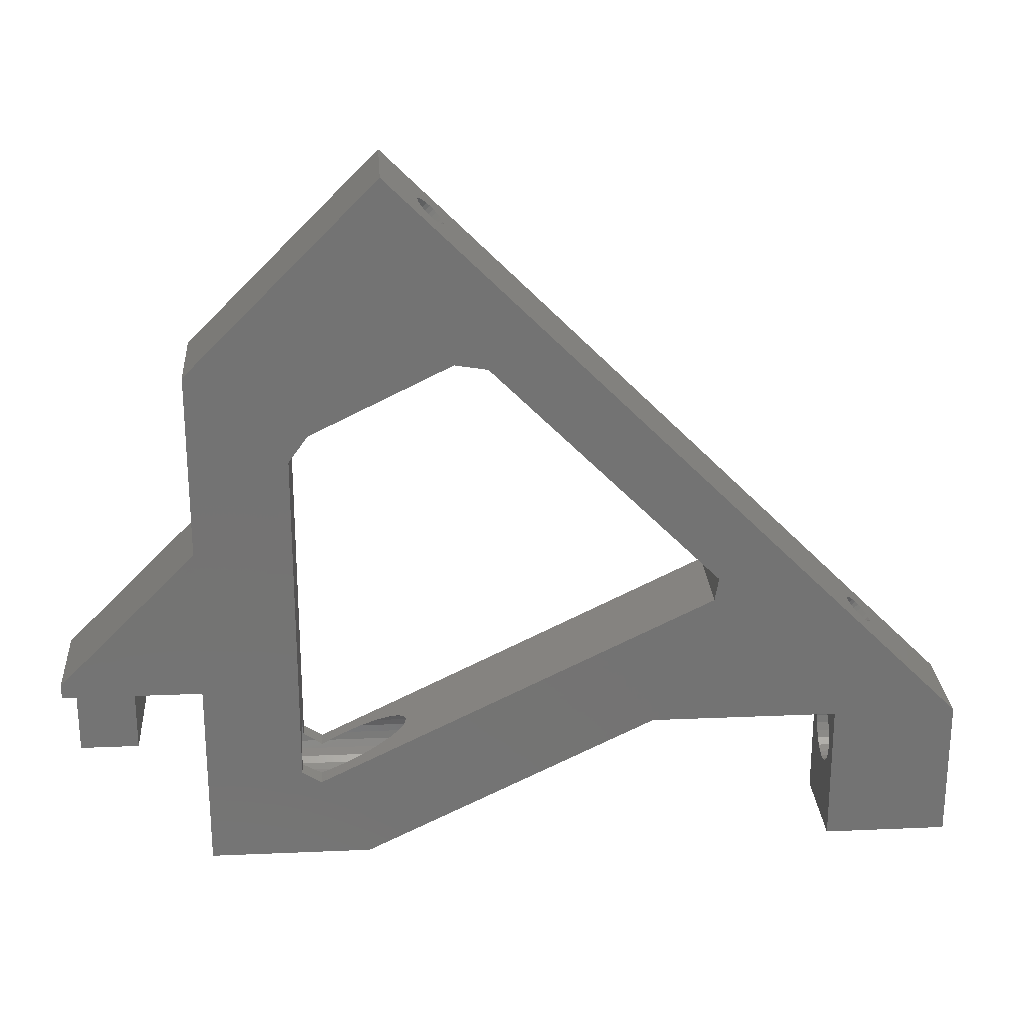
<metadata>
{"format":"stl","ext":"stl","renderer":"f3d","projection":"perspective","resolution":1024,"background":"white","views":[{"elev":24.7,"azim":-4.0,"up":"+Y"}]}
</metadata>
<code>
# stl→obj: 418 verts, 856 faces
v -64 -97.75 10
v -64 -88.55 6.386
v -64 -97.75 0
v -64 -88.16 6.545
v -64 -77.75 10
v -64 -88.88 6.131
v -64 -89.13 5.8
v -64 -89.29 5.414
v -64 -89.35 5
v -64 -87.75 6.6
v -64 -87.33 6.545
v -64 -86.95 6.386
v -64 -86.62 6.131
v -64 -86.36 5.8
v -64 -86.2 5.414
v -64 -86.15 5
v -64 -88.16 3.455
v -64 -77.75 1.49e-14
v -64 -88.55 3.614
v -64 -88.88 3.869
v -64 -89.13 4.2
v -64 -89.29 4.586
v -64 -87.75 3.4
v -64 -87.33 3.455
v -64 -86.95 3.614
v -64 -86.62 3.869
v -64 -86.36 4.2
v -64 -86.2 4.586
v 15.88 -82.8 0
v 6.603 -73.53 3.45
v 15.88 -82.8 10
v 6.301 -73.23 3.273
v 5.977 -72.9 3.213
v -44.19 -22.73 0
v 6.863 -73.79 3.732
v 7.062 -73.99 4.099
v 7.187 -74.11 4.526
v 7.23 -74.15 4.985
v 5.653 -72.58 3.273
v 5.351 -72.27 3.45
v 5.091 -72.02 3.732
v 4.892 -71.82 4.099
v 4.767 -71.69 4.526
v 4.724 -71.65 4.985
v -38.65 -28.28 3.452
v -38.39 -28.54 3.736
v -38.19 -28.74 4.106
v -38.06 -28.87 4.537
v -38.02 -28.91 4.999
v -38.95 -27.97 3.274
v -39.28 -27.65 3.213
v -39.61 -27.32 3.274
v -39.91 -27.01 3.452
v -40.17 -26.75 3.736
v -40.37 -26.55 4.106
v -40.5 -26.43 4.537
v -40.54 -26.38 4.999
v 5.977 -72.9 6.757
v -44.19 -22.73 10
v 6.301 -73.23 6.697
v 6.603 -73.53 6.52
v 6.863 -73.79 6.238
v 7.062 -73.99 5.871
v 7.187 -74.11 5.444
v 5.653 -72.58 6.697
v 5.351 -72.27 6.52
v 5.091 -72.02 6.238
v 4.892 -71.82 5.871
v 4.767 -71.69 5.444
v -38.65 -28.28 6.546
v -38.39 -28.54 6.262
v -38.19 -28.74 5.892
v -38.06 -28.87 5.461
v -38.95 -27.97 6.724
v -39.28 -27.65 6.785
v -39.61 -27.32 6.724
v -39.91 -27.01 6.546
v -40.17 -26.75 6.262
v -40.37 -26.55 5.892
v -40.5 -26.43 5.461
v -42.81 -31.18 1.749
v -64 -51.18 1.86
v -64 -52.37 1.749
v -43.41 -30.59 1.86
v -64 -50.07 2.185
v -43.96 -30.03 2.185
v -44.44 -29.56 2.701
v -64 -48.39 3.374
v -64 -49.12 2.701
v -44.8 -29.19 3.374
v -64 -47.93 4.158
v -45.03 -28.96 4.158
v -64 -47.77 4.999
v -45.11 -28.88 4.999
v -64 -47.93 5.84
v -45.03 -28.96 5.84
v -44.8 -29.19 6.624
v -64 -49.12 7.297
v -64 -48.39 6.624
v -44.44 -29.56 7.297
v -64 -50.07 7.813
v -43.96 -30.03 7.813
v -64 -51.18 8.138
v -43.41 -30.59 8.138
v -64 -52.37 8.249
v -42.81 -31.18 8.249
v -64 -53.56 8.138
v -42.22 -31.78 8.138
v -64 -54.67 7.813
v -41.67 -32.33 7.813
v -64 -55.62 7.297
v -41.19 -32.81 7.297
v -64 -56.35 6.624
v -40.82 -33.17 6.624
v -40.59 -33.4 5.84
v -64 -56.81 5.84
v -40.52 -33.48 4.999
v -64 -56.97 4.999
v -40.59 -33.4 4.158
v -64 -56.81 4.158
v -40.82 -33.17 3.374
v -64 -56.35 3.374
v -64 -55.62 2.701
v -41.19 -32.81 2.701
v -64 -54.67 2.185
v -41.67 -32.33 2.185
v -64 -53.56 1.86
v -42.22 -31.78 1.86
v -42.49 -31.51 3.274
v -42.81 -31.18 3.213
v -42.18 -31.81 3.452
v -41.92 -32.07 3.736
v -41.72 -32.27 4.106
v -41.59 -32.4 4.537
v -41.55 -32.44 4.999
v -41.59 -32.4 5.461
v -41.72 -32.27 5.892
v -41.92 -32.07 6.262
v -42.18 -31.81 6.546
v -42.49 -31.51 6.724
v -42.81 -31.18 6.785
v -43.14 -30.85 6.724
v -43.45 -30.55 6.546
v -43.71 -30.29 6.262
v -43.91 -30.09 5.892
v -44.03 -29.96 5.461
v -44.08 -29.92 4.999
v -44.03 -29.96 4.537
v -43.91 -30.09 4.106
v -43.71 -30.29 3.736
v -43.45 -30.55 3.452
v -43.14 -30.85 3.274
v 0.2021 -74.2 5.834
v -7.952 -82.81 6.624
v -8.415 -82.81 5.834
v 0.4337 -74.43 6.624
v -7.216 -82.81 7.303
v 0.8021 -74.8 7.303
v -6.256 -82.82 7.824
v 1.282 -75.28 7.824
v -5.138 -82.82 8.152
v 1.841 -75.84 8.152
v -3.938 -82.82 8.264
v 2.441 -76.44 8.264
v -2.739 -82.82 8.152
v 3.042 -77.04 8.152
v -1.621 -82.82 7.824
v 3.601 -77.6 7.824
v -0.6608 -82.82 7.303
v 4.081 -78.08 7.303
v 0.0758 -82.82 6.624
v 4.449 -78.44 6.624
v 4.681 -78.68 5.834
v 0.5388 -82.82 5.834
v 4.76 -78.75 4.985
v 0.6968 -82.82 4.985
v 4.681 -78.68 4.136
v 0.5388 -82.82 4.136
v 4.449 -78.44 3.346
v 0.0758 -82.82 3.346
v 4.081 -78.08 2.667
v -0.6608 -82.82 2.667
v 3.601 -77.6 2.146
v -1.621 -82.82 2.146
v 3.042 -77.04 1.818
v -2.739 -82.82 1.818
v 2.441 -76.44 1.706
v -3.938 -82.82 1.706
v 1.841 -75.84 1.818
v -5.138 -82.82 1.818
v 1.282 -75.28 2.146
v -6.256 -82.82 2.146
v 0.8021 -74.8 2.667
v -7.216 -82.81 2.667
v 0.4337 -74.43 3.346
v -7.952 -82.81 3.346
v -8.415 -82.81 4.136
v 0.2021 -74.2 4.136
v -8.573 -82.81 4.985
v 0.1231 -74.12 4.985
v 2.441 -76.44 3.213
v 2.117 -76.11 3.273
v 2.766 -76.76 3.273
v 3.327 -77.32 3.732
v 3.068 -77.06 3.45
v 3.527 -77.52 4.099
v 3.652 -77.65 4.526
v 3.694 -77.69 4.985
v 3.652 -77.65 5.444
v 3.527 -77.52 5.871
v 3.327 -77.32 6.238
v 3.068 -77.06 6.52
v 2.766 -76.76 6.697
v 2.441 -76.44 6.757
v 2.117 -76.11 6.697
v 1.815 -75.81 6.52
v 1.555 -75.55 6.238
v 1.231 -75.23 5.444
v 1.356 -75.35 5.871
v 1.231 -75.23 4.526
v 1.189 -75.18 4.985
v 1.555 -75.55 3.732
v 1.356 -75.35 4.099
v 1.815 -75.81 3.45
v -77 -77.75 10
v -77 -83.75 1.49e-14
v -77 -83.75 10
v -77 -77.75 1.499e-14
v -71 -77.75 1.49e-14
v -71 -77.75 10
v -71 -83.75 10
v -71 -83.75 1.49e-14
v 2.997 -82.82 0
v -16.61 -82.81 0
v 2.997 -82.82 10
v -16.61 -82.81 10
v -78.5 -77.75 1.509e-14
v -78.5 -77.75 10
v -78.5 -76.25 10
v -78.5 -76.25 1.504e-14
v -47.1 -97.75 10
v -47.1 -97.75 0
v -24.96 -86.9 1.861
v -23.36 -86.12 2.185
v -21.98 -85.45 2.702
v -20.93 -84.93 3.375
v -20.26 -84.61 4.159
v -26.68 -87.75 1.75
v -20.04 -84.49 5
v -20.26 -84.61 5.841
v -20.93 -84.93 6.625
v -21.98 -85.45 7.298
v -23.36 -86.12 7.815
v -24.96 -86.9 8.139
v -26.68 -87.75 8.25
v -31.37 -90.04 2.702
v -29.99 -89.37 2.185
v -28.39 -88.59 1.861
v -32.42 -90.56 3.375
v -33.09 -90.88 4.159
v -33.31 -91 5
v -33.09 -90.88 5.841
v -32.42 -90.56 6.625
v -31.37 -90.04 7.298
v -29.99 -89.37 7.815
v -28.39 -88.59 8.139
v -54 -51.81 6.486e-14
v -52 -49.05 10
v -54 -51.81 10
v -52 -49.05 2.311e-15
v -37.36 -41.88 10
v -37.36 -41.88 -1.461e-14
v -33.97 -42.45 10
v -33.97 -42.45 -1.534e-14
v -10.13 -66.28 -3.579e-15
v -10.13 -66.28 10
v -10.53 -68.7 -6.014e-16
v -10.53 -68.7 10
v -59 -88.16 6.545
v -59 -88.55 6.386
v -59 -87.75 6.6
v -59 -87.33 6.545
v -59 -86.95 6.386
v -59 -86.62 6.131
v -59 -86.36 5.8
v -59 -86.2 5.414
v -59 -86.15 5
v -59 -86.2 4.586
v -59 -86.36 4.2
v -59 -86.62 3.869
v -59 -86.95 3.614
v -59 -87.33 3.455
v -59 -87.75 3.4
v -59 -88.16 3.455
v -59 -88.55 3.614
v -59 -88.88 3.869
v -59 -89.13 4.2
v -59 -89.29 4.586
v -59 -89.35 5
v -59 -89.29 5.414
v -59 -89.13 5.8
v -59 -88.88 6.131
v -59 -90.89 4.159
v -59 -90.89 5.841
v -59 -91 5
v -59 -90.56 3.375
v -59 -90.56 6.625
v -59 -90.05 2.702
v -59 -90.05 7.298
v -59 -89.37 2.185
v -59 -89.37 7.815
v -59 -88.59 1.861
v -59 -87.75 1.75
v -59 -86.91 1.861
v -59 -86.12 2.185
v -59 -88.59 8.139
v -59 -87.75 8.25
v -59 -86.91 8.139
v -59 -86.12 7.815
v -59 -85.45 2.702
v -59 -85.45 7.298
v -59 -84.93 3.375
v -59 -84.93 6.625
v -59 -84.61 4.159
v -59 -84.61 5.841
v -59 -84.5 5
v -52.68 -88.59 1.861
v -52 -89.01 2.037
v -51.14 -88.59 1.861
v -44.72 -85.45 2.702
v -46.1 -86.12 2.185
v -52.68 -88.59 8.139
v -52 -89.01 7.963
v -51.14 -88.59 8.139
v -54 -87.77 10
v -52 -89.01 10
v -64 -61.75 10
v -64 -42.54 10
v 3.018 -97.67 10
v 15.9 -97.66 10
v -54 -87.76 1.75
v -54 -87.77 -1.692e-14
v -54 -86.91 1.861
v -54 -86.12 2.185
v -54 -85.45 2.702
v -54 -84.93 3.375
v -54 -84.61 4.159
v -54 -84.5 5
v -54 -87.76 8.25
v -54 -86.91 8.139
v -54 -86.12 7.815
v -54 -85.45 7.298
v -54 -84.93 6.625
v -54 -84.61 5.841
v -52 -89.01 -1.41e-14
v -49.43 -87.75 1.75
v -49.43 -87.75 8.25
v -47.7 -86.91 1.861
v -43.67 -84.93 3.375
v -43.01 -84.61 4.159
v -42.78 -84.5 5
v -43.01 -84.61 5.841
v -43.67 -84.93 6.625
v -44.72 -85.45 7.298
v -46.1 -86.12 7.815
v -47.7 -86.91 8.139
v -64 -42.54 2.82e-15
v -64 -61.75 1.256e-14
v 3.018 -97.67 0
v 15.9 -97.66 0
v 3.007 -90.03 7.298
v 3.006 -89.36 7.815
v 3.005 -88.58 8.139
v 3.008 -90.55 6.625
v 3.008 -90.87 5.841
v 3.009 -90.98 5
v 3.004 -87.73 8.25
v 3.003 -86.89 8.139
v 3.002 -86.11 7.815
v 3.001 -85.44 7.298
v 3 -84.92 6.625
v 3 -84.6 5.841
v 2.999 -84.48 5
v 3.005 -88.58 1.861
v 3.006 -89.36 2.185
v 3.007 -90.03 2.702
v 3.008 -90.55 3.375
v 3.008 -90.87 4.159
v 3.004 -87.73 1.75
v 3.003 -86.89 1.861
v 3.002 -86.11 2.185
v 3.001 -85.44 2.702
v 3 -84.92 3.375
v 3 -84.6 4.159
v 15.89 -90.01 2.702
v 15.89 -89.34 2.185
v 15.89 -88.56 1.861
v 15.89 -90.53 3.375
v 15.89 -90.86 4.159
v 15.89 -90.97 5
v 15.88 -87.72 1.75
v 15.88 -86.88 1.861
v 15.88 -86.09 2.185
v 15.88 -85.42 2.702
v 15.88 -84.9 3.375
v 15.88 -84.58 4.159
v 15.88 -84.47 5
v 15.89 -88.56 8.139
v 15.89 -89.34 7.815
v 15.89 -90.01 7.298
v 15.89 -90.53 6.625
v 15.89 -90.86 5.841
v 15.88 -87.72 8.25
v 15.88 -86.88 8.139
v 15.88 -86.09 7.815
v 15.88 -85.42 7.298
v 15.88 -84.9 6.625
v 15.88 -84.58 5.841
f 1 2 3
f 2 1 4
f 4 1 5
f 3 2 6
f 3 6 7
f 3 7 8
f 3 8 9
f 4 5 10
f 10 5 11
f 11 5 12
f 12 5 13
f 13 5 14
f 14 5 15
f 15 5 16
f 3 17 18
f 17 3 19
f 19 3 20
f 20 3 21
f 21 3 22
f 22 3 9
f 18 17 23
f 18 23 24
f 18 24 25
f 18 25 26
f 18 26 27
f 18 27 28
f 18 28 16
f 18 16 5
f 29 30 31
f 30 29 32
f 32 29 33
f 33 29 34
f 31 30 35
f 31 35 36
f 31 36 37
f 31 37 38
f 33 34 39
f 39 34 40
f 40 34 41
f 41 34 42
f 42 34 43
f 43 34 44
f 44 34 45
f 44 45 46
f 44 46 47
f 44 47 48
f 44 48 49
f 45 34 50
f 50 34 51
f 51 34 52
f 52 34 53
f 53 34 54
f 54 34 55
f 55 34 56
f 56 34 57
f 31 58 59
f 58 31 60
f 60 31 61
f 61 31 62
f 62 31 63
f 63 31 64
f 64 31 38
f 59 58 65
f 59 65 66
f 59 66 67
f 59 67 68
f 59 68 69
f 59 69 44
f 59 44 70
f 70 44 71
f 71 44 72
f 72 44 73
f 73 44 49
f 59 70 74
f 59 74 75
f 59 75 76
f 59 76 77
f 59 77 78
f 59 78 79
f 59 79 80
f 59 80 57
f 59 57 34
f 81 82 83
f 82 81 84
f 84 85 82
f 85 84 86
f 87 88 89
f 88 87 90
f 90 91 88
f 91 90 92
f 92 93 91
f 93 92 94
f 94 95 93
f 95 94 96
f 97 98 99
f 98 97 100
f 100 101 98
f 101 100 102
f 102 103 101
f 103 102 104
f 104 105 103
f 105 104 106
f 106 107 105
f 107 106 108
f 108 109 107
f 109 108 110
f 110 111 109
f 111 110 112
f 112 113 111
f 113 112 114
f 113 115 116
f 115 113 114
f 116 117 118
f 117 116 115
f 118 119 120
f 119 118 117
f 120 121 122
f 121 120 119
f 121 123 122
f 123 121 124
f 124 125 123
f 125 124 126
f 126 127 125
f 127 126 128
f 129 51 130
f 51 129 50
f 131 50 129
f 50 131 45
f 132 45 131
f 45 132 46
f 133 46 132
f 46 133 47
f 134 47 133
f 47 134 48
f 135 48 134
f 48 135 49
f 136 49 135
f 49 136 73
f 137 73 136
f 73 137 72
f 71 137 138
f 137 71 72
f 70 138 139
f 138 70 71
f 74 139 140
f 139 74 70
f 75 140 141
f 140 75 74
f 76 141 142
f 141 76 75
f 77 142 143
f 142 77 76
f 78 143 144
f 143 78 77
f 79 144 145
f 144 79 78
f 80 145 146
f 145 80 79
f 57 146 147
f 146 57 80
f 56 147 148
f 147 56 57
f 55 148 149
f 148 55 56
f 150 55 149
f 55 150 54
f 151 54 150
f 54 151 53
f 152 53 151
f 53 152 52
f 130 52 152
f 52 130 51
f 128 83 127
f 83 128 81
f 86 89 85
f 89 86 87
f 96 99 95
f 99 96 97
f 153 154 155
f 154 153 156
f 156 157 154
f 157 156 158
f 158 159 157
f 159 158 160
f 160 161 159
f 161 160 162
f 162 163 161
f 163 162 164
f 164 165 163
f 165 164 166
f 166 167 165
f 167 166 168
f 168 169 167
f 169 168 170
f 170 171 169
f 171 170 172
f 171 173 174
f 173 171 172
f 174 175 176
f 175 174 173
f 176 177 178
f 177 176 175
f 178 179 180
f 179 178 177
f 180 181 182
f 181 180 179
f 182 183 184
f 183 182 181
f 184 185 186
f 185 184 183
f 186 187 188
f 187 186 185
f 188 189 190
f 189 188 187
f 190 191 192
f 191 190 189
f 192 193 194
f 193 192 191
f 194 195 196
f 195 194 193
f 195 197 196
f 197 195 198
f 198 199 197
f 199 198 200
f 200 155 199
f 155 200 153
f 201 39 202
f 39 201 33
f 203 33 201
f 33 203 32
f 204 30 205
f 30 204 35
f 205 32 203
f 32 205 30
f 206 37 36
f 37 206 207
f 206 35 204
f 35 206 36
f 208 64 38
f 64 208 209
f 207 38 37
f 38 207 208
f 62 210 211
f 210 62 63
f 209 63 64
f 63 209 210
f 60 212 213
f 212 60 61
f 61 211 212
f 211 61 62
f 58 213 214
f 213 58 60
f 65 214 215
f 214 65 58
f 67 216 217
f 216 67 66
f 66 215 216
f 215 66 65
f 68 218 69
f 218 68 219
f 68 217 219
f 217 68 67
f 44 220 43
f 220 44 221
f 69 221 44
f 221 69 218
f 222 42 223
f 42 222 41
f 43 223 42
f 223 43 220
f 202 40 224
f 40 202 39
f 224 41 222
f 41 224 40
f 225 226 227
f 226 225 228
f 5 229 18
f 229 5 230
f 231 226 232
f 226 231 227
f 229 231 232
f 231 229 230
f 115 119 117
f 119 115 114
f 119 114 121
f 121 114 112
f 121 112 124
f 124 112 110
f 124 110 135
f 135 110 136
f 136 110 137
f 137 110 108
f 137 108 138
f 138 108 139
f 139 108 140
f 140 108 106
f 140 106 141
f 141 106 104
f 141 104 142
f 142 104 143
f 143 104 102
f 143 102 144
f 144 102 145
f 145 102 146
f 146 102 100
f 146 100 147
f 135 126 124
f 126 135 134
f 126 134 133
f 126 133 128
f 128 133 132
f 128 132 131
f 128 131 129
f 128 129 81
f 81 129 130
f 81 130 84
f 84 130 152
f 84 152 151
f 84 151 86
f 86 151 150
f 86 150 149
f 86 149 148
f 86 148 87
f 87 148 147
f 87 147 100
f 87 100 97
f 87 97 90
f 90 97 96
f 90 96 92
f 92 96 94
f 233 186 234
f 186 233 184
f 184 233 182
f 182 233 180
f 180 233 178
f 178 233 235
f 234 186 188
f 178 235 176
f 176 235 174
f 174 235 171
f 171 235 169
f 169 235 167
f 167 235 165
f 165 235 163
f 234 194 236
f 194 234 192
f 192 234 190
f 190 234 188
f 236 194 196
f 236 196 197
f 236 197 199
f 236 199 155
f 236 155 154
f 236 154 157
f 236 157 159
f 236 159 161
f 236 161 163
f 236 163 235
f 225 237 228
f 237 225 238
f 239 237 238
f 237 239 240
f 241 3 242
f 3 241 1
f 234 243 242
f 243 234 244
f 244 234 245
f 245 234 246
f 246 234 247
f 247 234 236
f 242 243 248
f 247 236 249
f 249 236 250
f 250 236 251
f 251 236 252
f 252 236 253
f 253 236 254
f 254 236 255
f 242 256 241
f 256 242 257
f 257 242 258
f 258 242 248
f 241 256 259
f 241 259 260
f 241 260 261
f 241 261 262
f 241 262 263
f 241 263 264
f 241 264 265
f 241 265 266
f 241 266 255
f 241 255 236
f 267 268 269
f 268 267 270
f 271 270 272
f 270 271 268
f 273 272 274
f 272 273 271
f 275 273 274
f 273 275 276
f 276 277 278
f 277 276 275
f 279 2 4
f 2 279 280
f 281 4 10
f 4 281 279
f 282 10 11
f 10 282 281
f 283 11 12
f 11 283 282
f 284 12 13
f 12 284 283
f 284 14 285
f 14 284 13
f 285 15 286
f 15 285 14
f 286 16 287
f 16 286 15
f 287 28 288
f 28 287 16
f 288 27 289
f 27 288 28
f 289 26 290
f 26 289 27
f 25 290 26
f 290 25 291
f 24 291 25
f 291 24 292
f 23 292 24
f 292 23 293
f 17 293 23
f 293 17 294
f 19 294 17
f 294 19 295
f 20 295 19
f 295 20 296
f 21 296 20
f 296 21 297
f 22 297 21
f 297 22 298
f 9 298 22
f 298 9 299
f 8 299 9
f 299 8 300
f 7 300 8
f 300 7 301
f 6 301 7
f 301 6 302
f 280 6 2
f 6 280 302
f 303 304 305
f 304 303 306
f 304 306 307
f 307 306 308
f 307 308 309
f 309 308 310
f 309 310 311
f 311 310 299
f 299 310 298
f 298 310 312
f 298 312 297
f 297 312 296
f 296 312 295
f 295 312 313
f 295 313 294
f 294 313 293
f 293 313 292
f 292 313 314
f 292 314 291
f 291 314 290
f 290 314 315
f 290 315 289
f 289 315 288
f 288 315 287
f 311 300 316
f 300 311 299
f 316 300 301
f 316 301 302
f 316 302 280
f 316 280 317
f 317 280 279
f 317 279 281
f 317 281 282
f 317 282 318
f 318 282 283
f 318 283 284
f 318 284 319
f 319 284 285
f 319 285 286
f 319 286 287
f 319 287 315
f 319 315 320
f 319 320 321
f 321 320 322
f 321 322 323
f 323 322 324
f 323 324 325
f 325 324 326
f 306 256 308
f 256 306 259
f 303 259 306
f 259 303 260
f 305 260 303
f 260 305 261
f 304 261 305
f 261 304 262
f 307 262 304
f 262 307 263
f 310 327 312
f 327 310 328
f 328 310 257
f 328 257 329
f 329 257 258
f 309 263 307
f 263 309 264
f 308 257 310
f 257 308 256
f 265 309 311
f 309 265 264
f 244 330 331
f 330 244 245
f 332 311 316
f 311 332 333
f 311 333 265
f 265 333 334
f 265 334 266
f 231 225 227
f 1 335 269
f 335 1 241
f 335 241 336
f 336 241 278
f 278 241 236
f 278 236 235
f 278 235 276
f 225 239 238
f 239 225 337
f 337 225 230
f 230 225 231
f 337 230 5
f 337 5 1
f 337 1 338
f 338 1 269
f 338 269 59
f 59 269 268
f 59 268 271
f 59 271 273
f 59 273 31
f 31 273 276
f 31 276 235
f 31 235 339
f 31 339 340
f 267 341 342
f 341 267 343
f 343 267 344
f 344 267 345
f 345 267 346
f 346 267 347
f 347 267 348
f 348 267 269
f 349 269 335
f 269 349 350
f 269 350 351
f 269 351 352
f 269 352 353
f 269 353 354
f 269 354 348
f 355 356 277
f 356 355 329
f 329 355 328
f 336 334 333
f 334 336 357
f 357 336 278
f 277 331 278
f 331 277 358
f 358 277 356
f 278 331 330
f 278 330 359
f 278 359 360
f 278 360 361
f 278 361 362
f 278 362 363
f 278 363 364
f 278 364 365
f 278 365 366
f 278 366 357
f 349 316 317
f 316 349 332
f 332 336 333
f 336 332 349
f 336 349 335
f 350 317 318
f 317 350 349
f 351 318 319
f 318 351 350
f 352 319 321
f 319 352 351
f 352 323 353
f 323 352 321
f 353 325 354
f 325 353 323
f 354 326 348
f 326 354 325
f 348 324 347
f 324 348 326
f 347 322 346
f 322 347 324
f 346 320 345
f 320 346 322
f 315 345 320
f 345 315 344
f 314 344 315
f 344 314 343
f 313 343 314
f 343 313 341
f 312 341 313
f 341 312 327
f 341 355 342
f 355 341 327
f 355 327 328
f 258 356 329
f 356 258 248
f 248 358 356
f 358 248 243
f 243 331 358
f 331 243 244
f 246 330 245
f 330 246 359
f 247 359 246
f 359 247 360
f 249 360 247
f 360 249 361
f 250 361 249
f 361 250 362
f 251 362 250
f 362 251 363
f 252 363 251
f 363 252 364
f 364 253 365
f 253 364 252
f 365 254 366
f 254 365 253
f 366 255 357
f 255 366 254
f 357 266 334
f 266 357 255
f 367 59 34
f 59 367 338
f 337 113 368
f 113 337 111
f 111 337 109
f 109 337 107
f 107 337 338
f 368 113 116
f 368 116 118
f 107 338 105
f 105 338 103
f 103 338 101
f 101 338 98
f 98 338 99
f 99 338 95
f 95 338 93
f 368 127 367
f 127 368 125
f 125 368 123
f 123 368 122
f 122 368 120
f 120 368 118
f 367 127 83
f 367 83 82
f 367 82 85
f 367 85 89
f 367 89 88
f 367 88 91
f 367 91 93
f 367 93 338
f 337 240 239
f 240 337 368
f 173 177 175
f 177 173 172
f 177 172 179
f 179 172 170
f 179 170 181
f 181 170 168
f 181 168 208
f 208 168 209
f 209 168 210
f 210 168 166
f 210 166 211
f 211 166 212
f 212 166 213
f 213 166 164
f 213 164 214
f 214 164 162
f 214 162 215
f 215 162 216
f 216 162 160
f 216 160 217
f 217 160 219
f 219 160 218
f 218 160 158
f 218 158 221
f 208 183 181
f 183 208 207
f 183 207 206
f 183 206 185
f 185 206 204
f 185 204 205
f 185 205 203
f 185 203 187
f 187 203 201
f 187 201 202
f 187 202 189
f 189 202 224
f 189 224 191
f 191 224 222
f 191 222 223
f 191 223 220
f 191 220 193
f 193 220 221
f 193 221 158
f 193 158 156
f 193 156 195
f 195 156 153
f 195 153 198
f 198 153 200
f 34 368 367
f 368 34 18
f 18 34 267
f 18 267 3
f 3 267 342
f 267 34 270
f 270 34 272
f 272 34 274
f 274 34 29
f 274 29 275
f 275 29 233
f 233 29 369
f 369 29 370
f 342 242 3
f 242 342 355
f 242 355 277
f 242 277 234
f 234 277 233
f 233 277 275
f 368 237 240
f 237 368 228
f 228 368 226
f 226 368 229
f 229 368 18
f 232 226 229
f 340 369 370
f 369 340 339
f 339 371 369
f 371 339 372
f 372 339 373
f 373 339 235
f 369 371 374
f 369 374 375
f 369 375 376
f 373 235 377
f 377 235 378
f 378 235 379
f 379 235 380
f 380 235 381
f 381 235 382
f 382 235 383
f 369 384 233
f 384 369 385
f 385 369 386
f 386 369 387
f 387 369 388
f 388 369 376
f 233 384 389
f 233 389 390
f 233 390 391
f 233 391 392
f 233 392 393
f 233 393 394
f 233 394 383
f 233 383 235
f 370 395 340
f 395 370 396
f 396 370 397
f 397 370 29
f 340 395 398
f 340 398 399
f 340 399 400
f 397 29 401
f 401 29 402
f 402 29 403
f 403 29 404
f 404 29 405
f 405 29 406
f 406 29 407
f 340 408 31
f 408 340 409
f 409 340 410
f 410 340 411
f 411 340 412
f 412 340 400
f 31 408 413
f 31 413 414
f 31 414 415
f 31 415 416
f 31 416 417
f 31 417 418
f 31 418 407
f 31 407 29
f 389 402 390
f 402 389 401
f 384 401 389
f 401 384 397
f 385 397 384
f 397 385 396
f 386 396 385
f 396 386 395
f 387 395 386
f 395 387 398
f 388 398 387
f 398 388 399
f 376 399 388
f 399 376 400
f 375 400 376
f 400 375 412
f 374 412 375
f 412 374 411
f 371 411 374
f 411 371 410
f 409 371 372
f 371 409 410
f 408 372 373
f 372 408 409
f 413 373 377
f 373 413 408
f 414 377 378
f 377 414 413
f 415 378 379
f 378 415 414
f 416 379 380
f 379 416 415
f 416 381 417
f 381 416 380
f 417 382 418
f 382 417 381
f 418 383 407
f 383 418 382
f 407 394 406
f 394 407 383
f 406 393 405
f 393 406 394
f 405 392 404
f 392 405 393
f 391 404 392
f 404 391 403
f 390 403 391
f 403 390 402

</code>
